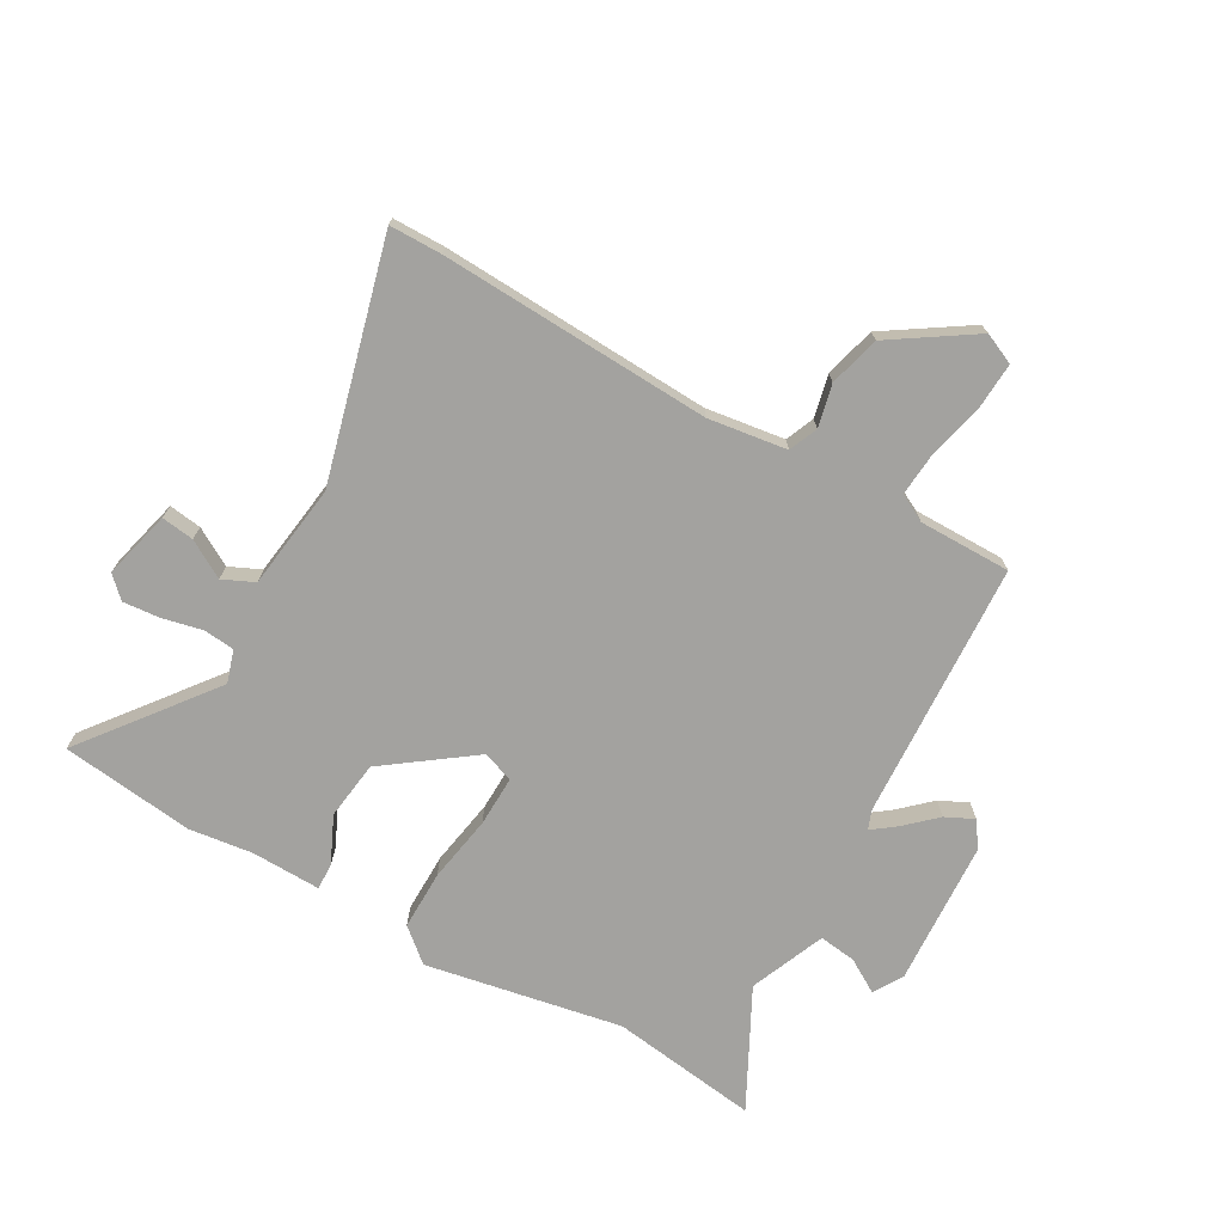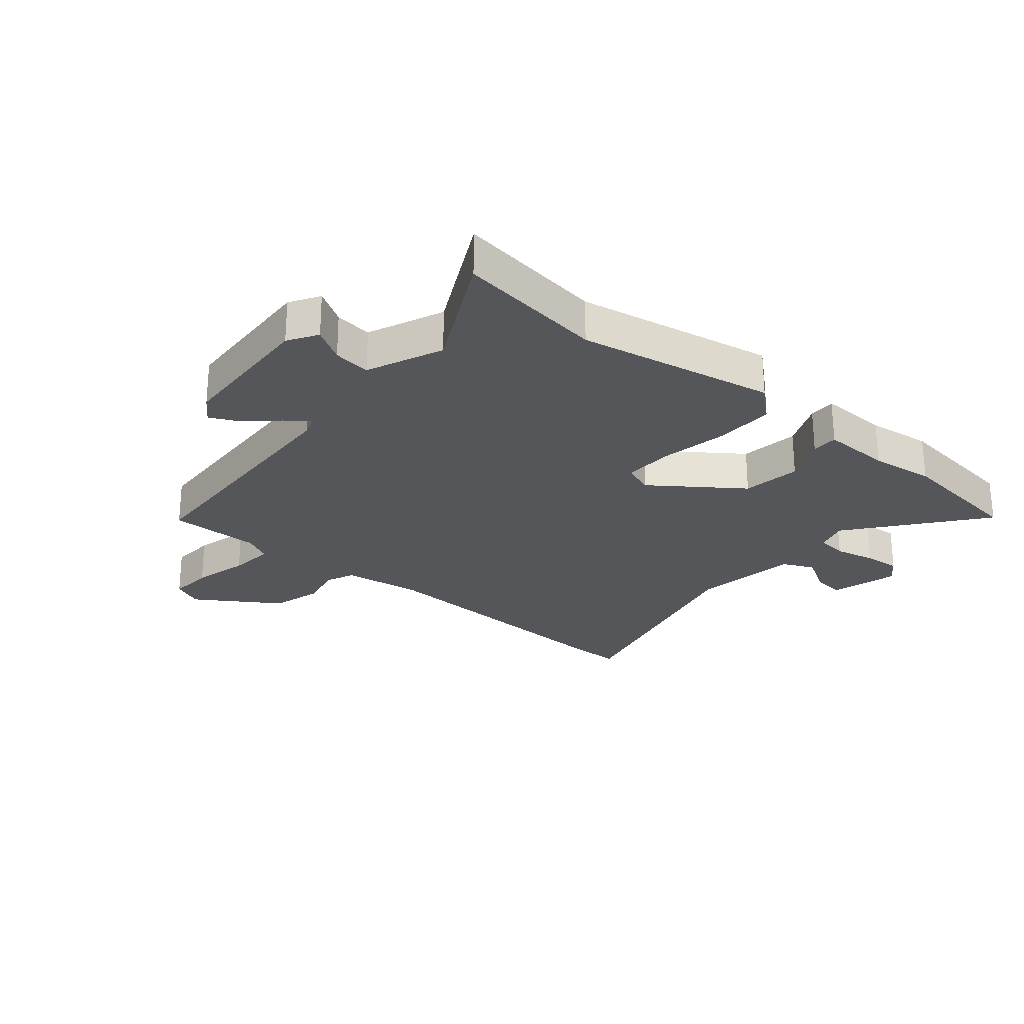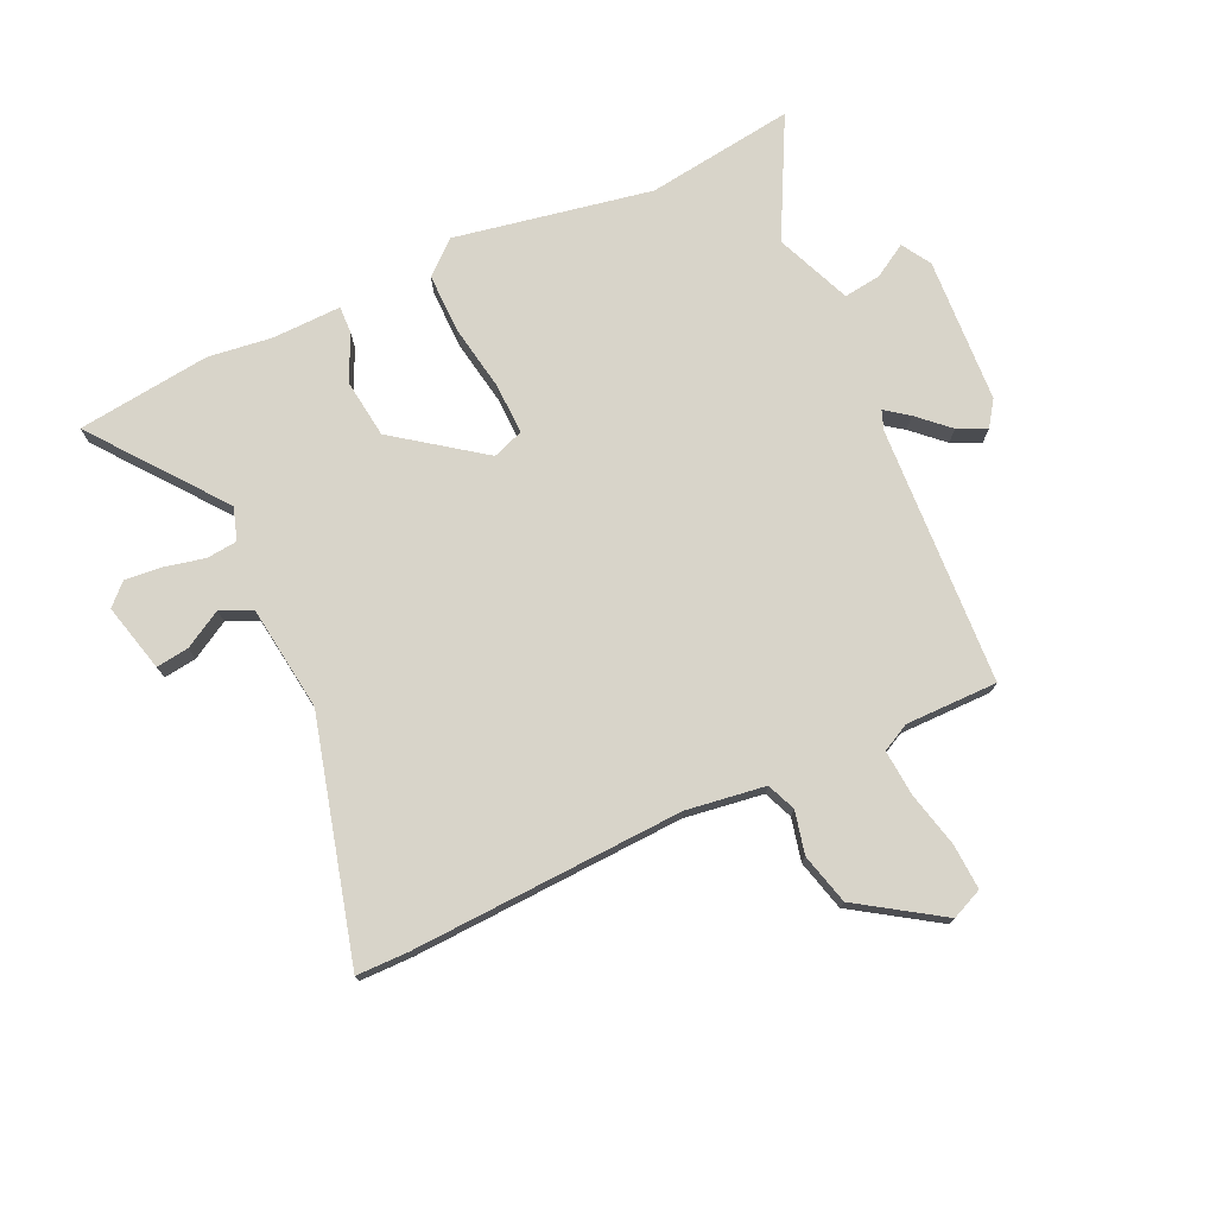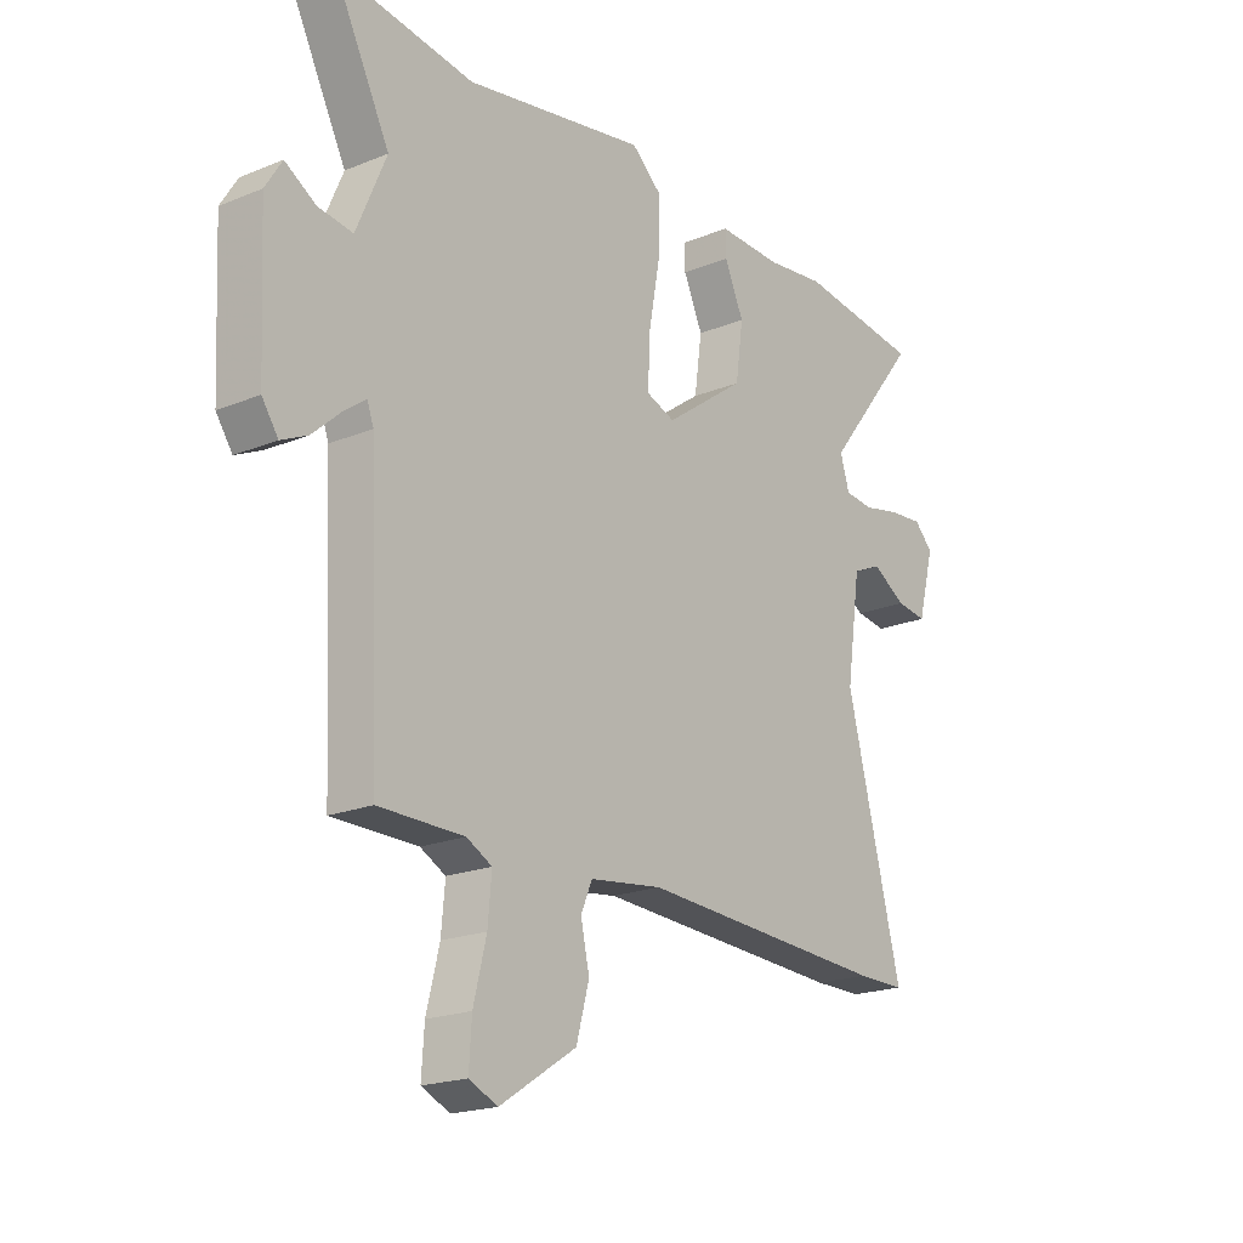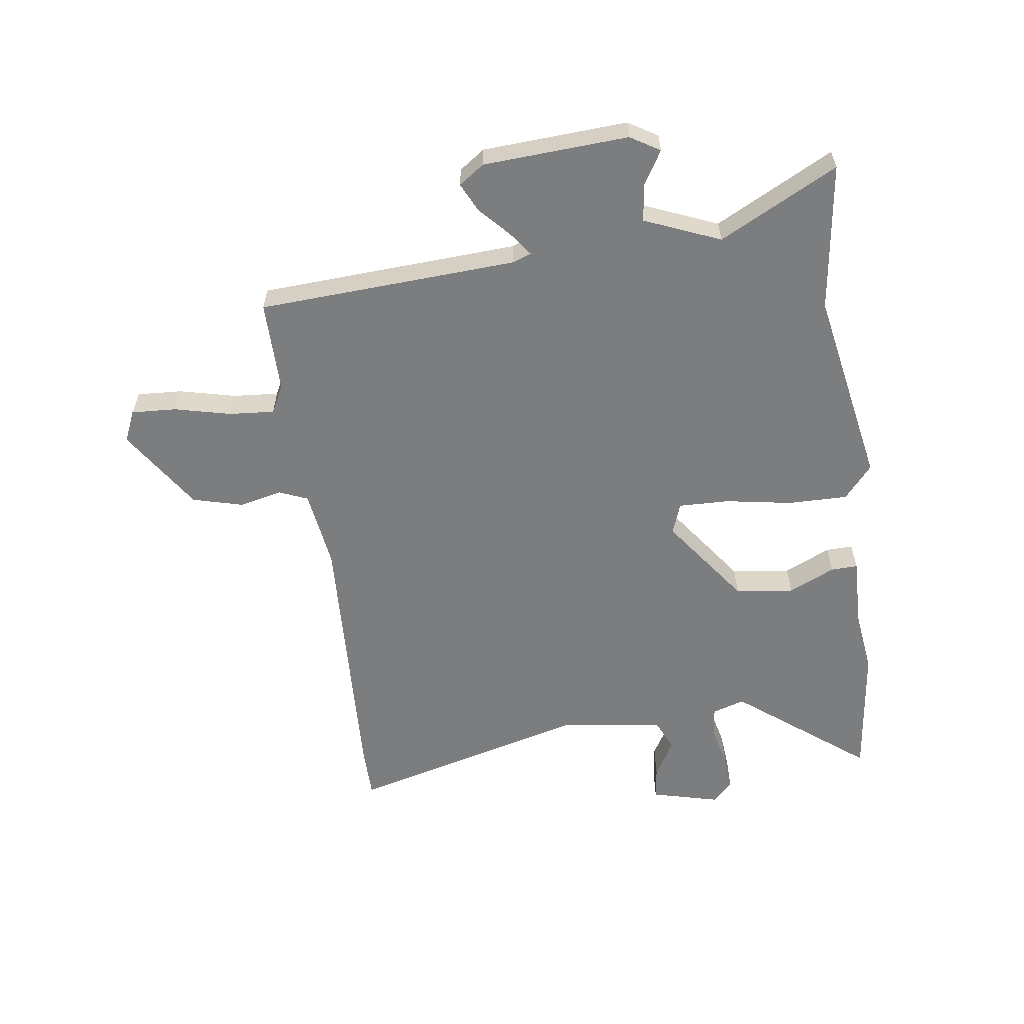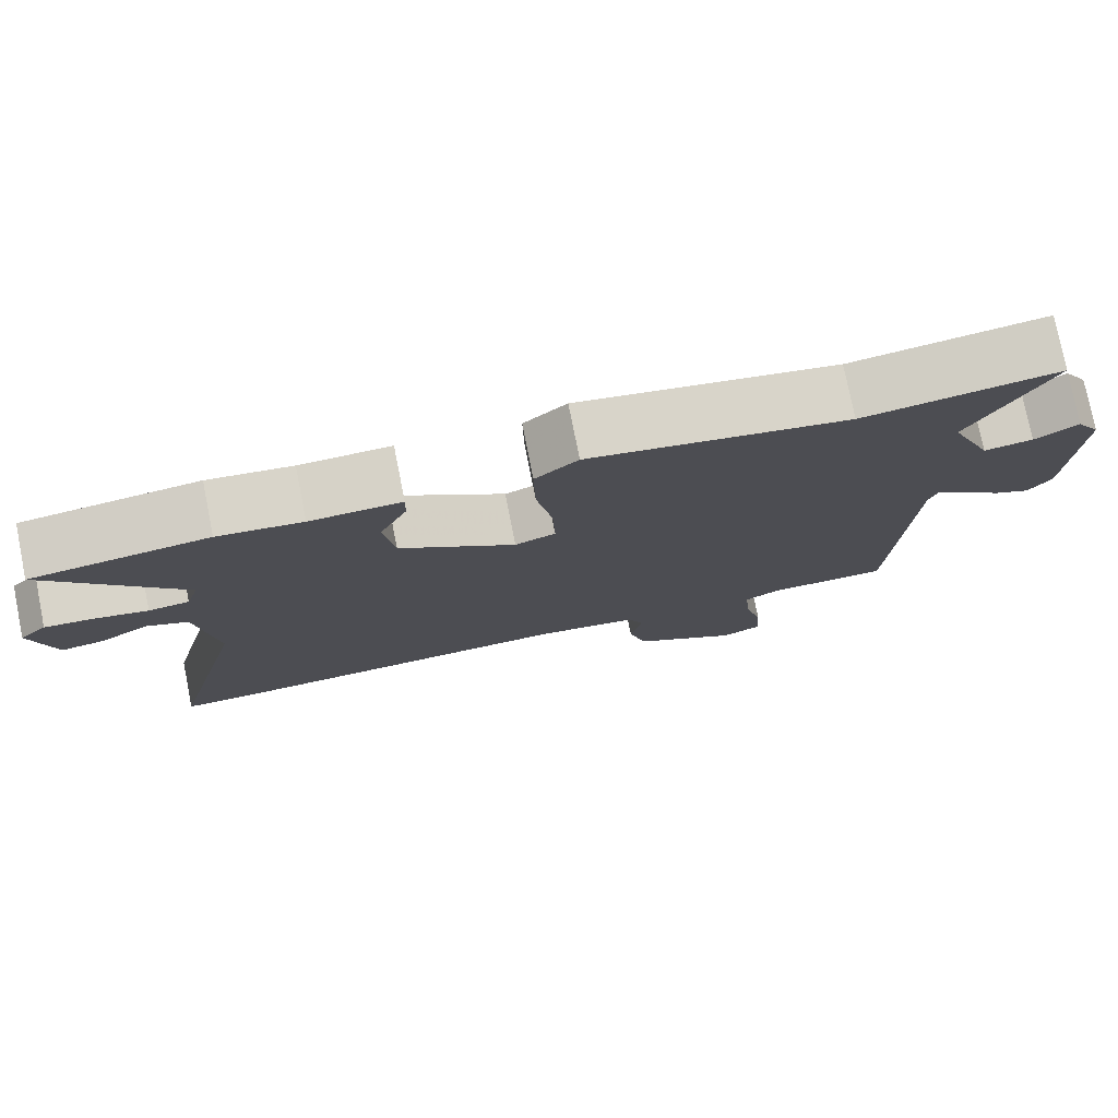
<metadata>
{"format":"obj","ext":"obj","renderer":"f3d","projection":"perspective","resolution":1024,"background":"white","views":[{"elev":-72.5,"azim":151.0,"up":"+Y"},{"elev":-25.6,"azim":-39.8,"up":"+Y"},{"elev":75.2,"azim":155.8,"up":"+Y"},{"elev":-19.8,"azim":-52.9,"up":"+Z"},{"elev":-59.0,"azim":-81.5,"up":"+Y"},{"elev":77.3,"azim":168.7,"up":"+Z"}]}
</metadata>
<code>
v -0.512 0.07 -0.491
v -0.532 0.07 -0.047
v -0.544 0.07 -0.014
v -0.584 0.07 -0.043
v -0.637 0.07 -0.091
v -0.686 0.07 -0.114
v -0.716 0.07 -0.07
v -0.728 0.07 0.179
v -0.697 0.07 0.229
v -0.64 0.07 0.194
v -0.576 0.07 0.185
v -0.521 0.07 0.314
v -0.624 0.07 0.518
v -0.37 0.07 0.481
v -0.032 0.07 0.541
v 0.024 0.07 0.492
v 0.022 0.07 0.39
v 0.001 0.07 0.275
v -0.002 0.07 0.188
v 0.051 0.07 0.168
v 0.202 0.07 0.276
v 0.216 0.07 0.377
v 0.18 0.07 0.457
v 0.179 0.07 0.503
v 0.298 0.07 0.499
v 0.408 0.07 0.512
v 0.637 0.07 0.482
v 0.462 0.07 0.261
v 0.479 0.07 0.205
v 0.532 0.07 0.199
v 0.602 0.07 0.214
v 0.665 0.07 0.219
v 0.7 0.07 0.184
v 0.669 0.07 0.067
v 0.613 0.07 0.075
v 0.549 0.07 0.113
v 0.495 0.07 0.089
v 0.469 0.07 -0.092
v 0.572 0.07 -0.5
v 0.482 0.07 -0.5
v 0.016 0.07 -0.474
v -0.119 0.07 -0.492
v -0.14 0.07 -0.541
v -0.124 0.07 -0.614
v -0.148 0.07 -0.701
v -0.29 0.07 -0.792
v -0.343 0.07 -0.768
v -0.338 0.07 -0.691
v -0.314 0.07 -0.595
v -0.307 0.07 -0.517
v -0.354 0.07 -0.492
v -0.512 0 -0.491
v -0.532 0 -0.047
v -0.544 0 -0.014
v -0.584 0 -0.043
v -0.637 0 -0.091
v -0.686 0 -0.114
v -0.716 0 -0.07
v -0.728 0 0.179
v -0.697 0 0.229
v -0.64 0 0.194
v -0.576 0 0.185
v -0.521 0 0.314
v -0.624 0 0.518
v -0.37 0 0.481
v -0.032 0 0.541
v 0.024 0 0.492
v 0.022 0 0.39
v 0.001 0 0.275
v -0.002 0 0.188
v 0.051 0 0.168
v 0.202 0 0.276
v 0.216 0 0.377
v 0.18 0 0.457
v 0.179 0 0.503
v 0.298 0 0.499
v 0.408 0 0.512
v 0.637 0 0.482
v 0.462 0 0.261
v 0.479 0 0.205
v 0.532 0 0.199
v 0.602 0 0.214
v 0.665 0 0.219
v 0.7 0 0.184
v 0.669 0 0.067
v 0.613 0 0.075
v 0.549 0 0.113
v 0.495 0 0.089
v 0.469 0 -0.092
v 0.572 0 -0.5
v 0.482 0 -0.5
v 0.016 0 -0.474
v -0.119 0 -0.492
v -0.14 0 -0.541
v -0.124 0 -0.614
v -0.148 0 -0.701
v -0.29 0 -0.792
v -0.343 0 -0.768
v -0.338 0 -0.691
v -0.314 0 -0.595
v -0.307 0 -0.517
v -0.354 0 -0.492
f 47 48 49
f 46 47 49
f 45 46 49
f 44 45 49
f 43 44 49
f 42 43 49 50
f 41 42 50 51
f 38 39 40 41
f 51 1 2
f 41 51 2
f 38 41 2
f 37 38 2
f 34 35 36
f 33 34 36
f 32 33 36
f 31 32 36
f 30 31 36
f 37 2 3
f 36 37 3
f 30 36 3
f 29 30 3
f 25 26 27 28
f 25 28 29
f 24 25 29
f 23 24 29
f 22 23 29
f 16 17 18
f 15 16 18
f 14 15 18
f 14 18 19
f 13 14 19
f 12 13 19
f 11 12 19 20
f 8 9 10
f 7 8 10
f 6 7 10
f 5 6 10
f 4 5 10
f 3 4 10 11
f 21 22 29
f 20 21 29
f 20 29 3
f 3 11 20
f 100 99 98
f 100 98 97
f 100 97 96
f 100 96 95
f 100 95 94
f 101 100 94 93
f 102 101 93 92
f 92 91 90 89
f 53 52 102
f 53 102 92
f 53 92 89
f 53 89 88
f 87 86 85
f 87 85 84
f 87 84 83
f 87 83 82
f 87 82 81
f 54 53 88
f 54 88 87
f 54 87 81
f 54 81 80
f 79 78 77 76
f 80 79 76
f 80 76 75
f 80 75 74
f 80 74 73
f 69 68 67
f 69 67 66
f 69 66 65
f 70 69 65
f 70 65 64
f 70 64 63
f 71 70 63 62
f 61 60 59
f 61 59 58
f 61 58 57
f 61 57 56
f 61 56 55
f 62 61 55 54
f 80 73 72
f 80 72 71
f 54 80 71
f 71 62 54
f 1 52 53 2
f 2 53 54 3
f 3 54 55 4
f 4 55 56 5
f 5 56 57 6
f 6 57 58 7
f 7 58 59 8
f 8 59 60 9
f 9 60 61 10
f 10 61 62 11
f 11 62 63 12
f 12 63 64 13
f 13 64 65 14
f 14 65 66 15
f 15 66 67 16
f 16 67 68 17
f 17 68 69 18
f 18 69 70 19
f 19 70 71 20
f 20 71 72 21
f 21 72 73 22
f 22 73 74 23
f 23 74 75 24
f 24 75 76 25
f 25 76 77 26
f 26 77 78 27
f 27 78 79 28
f 28 79 80 29
f 29 80 81 30
f 30 81 82 31
f 31 82 83 32
f 32 83 84 33
f 33 84 85 34
f 34 85 86 35
f 35 86 87 36
f 36 87 88 37
f 37 88 89 38
f 38 89 90 39
f 39 90 91 40
f 40 91 92 41
f 41 92 93 42
f 42 93 94 43
f 43 94 95 44
f 44 95 96 45
f 45 96 97 46
f 46 97 98 47
f 47 98 99 48
f 48 99 100 49
f 49 100 101 50
f 50 101 102 51
f 51 102 52 1

</code>
